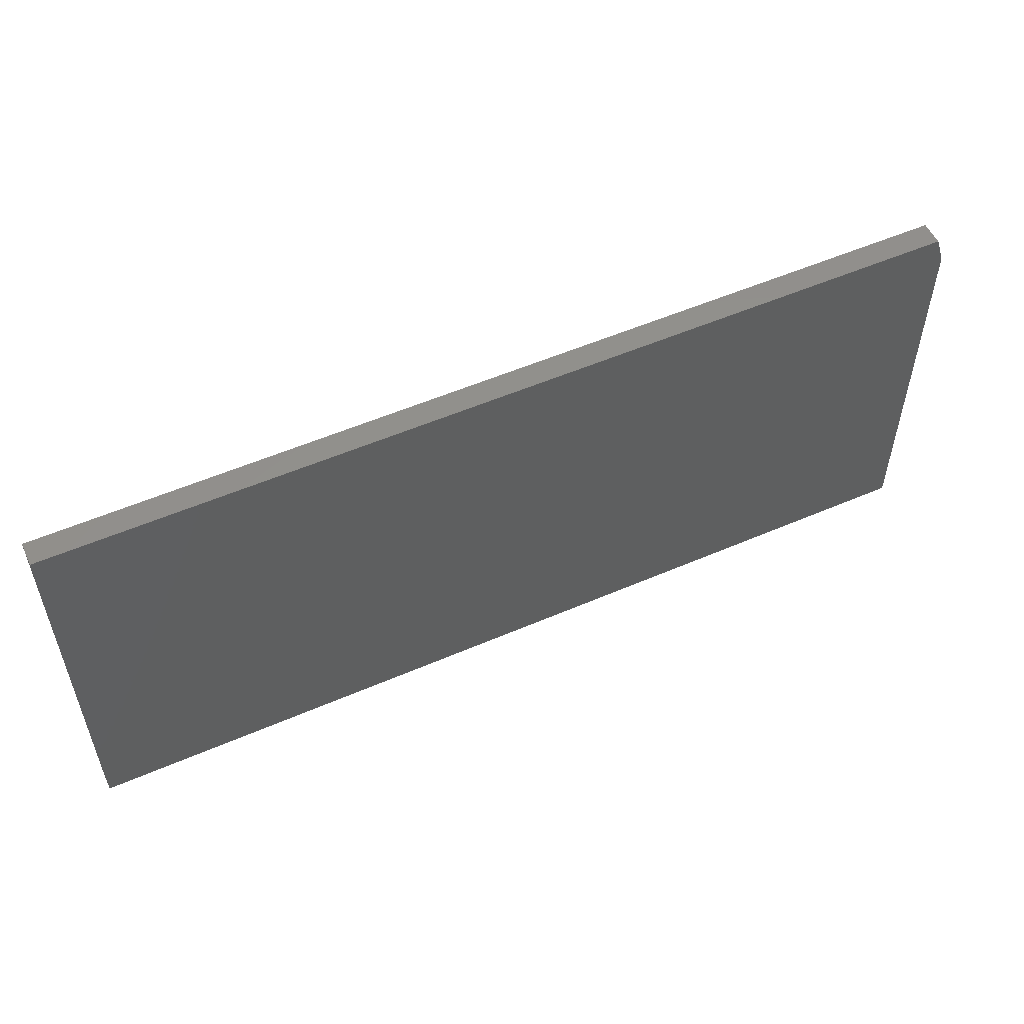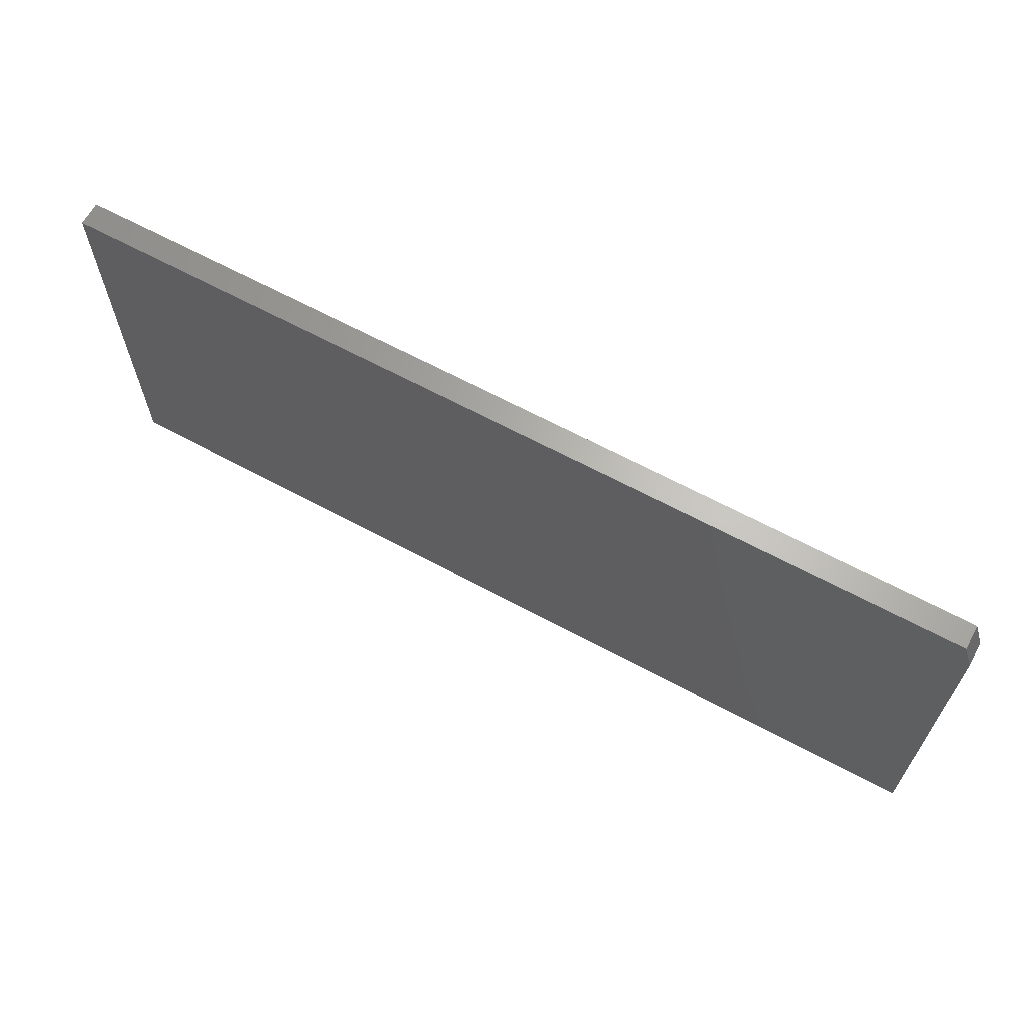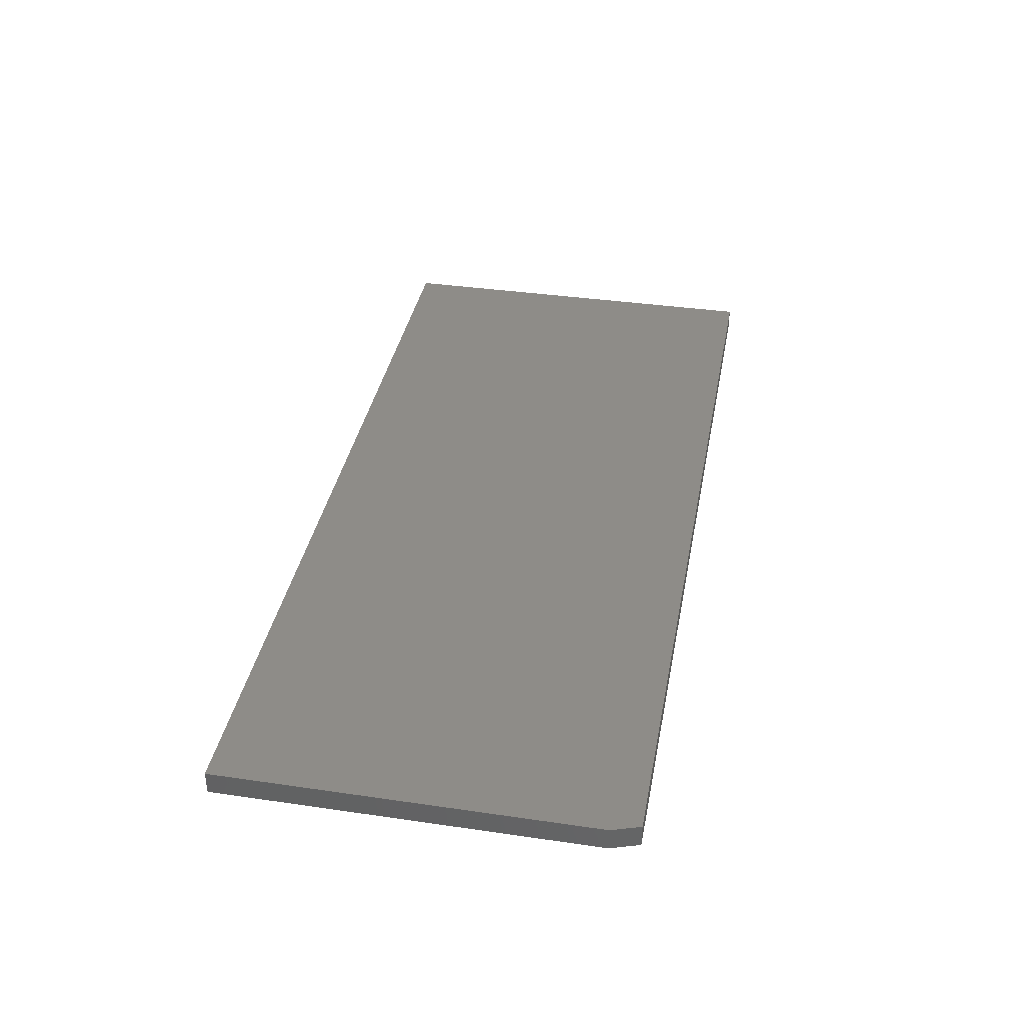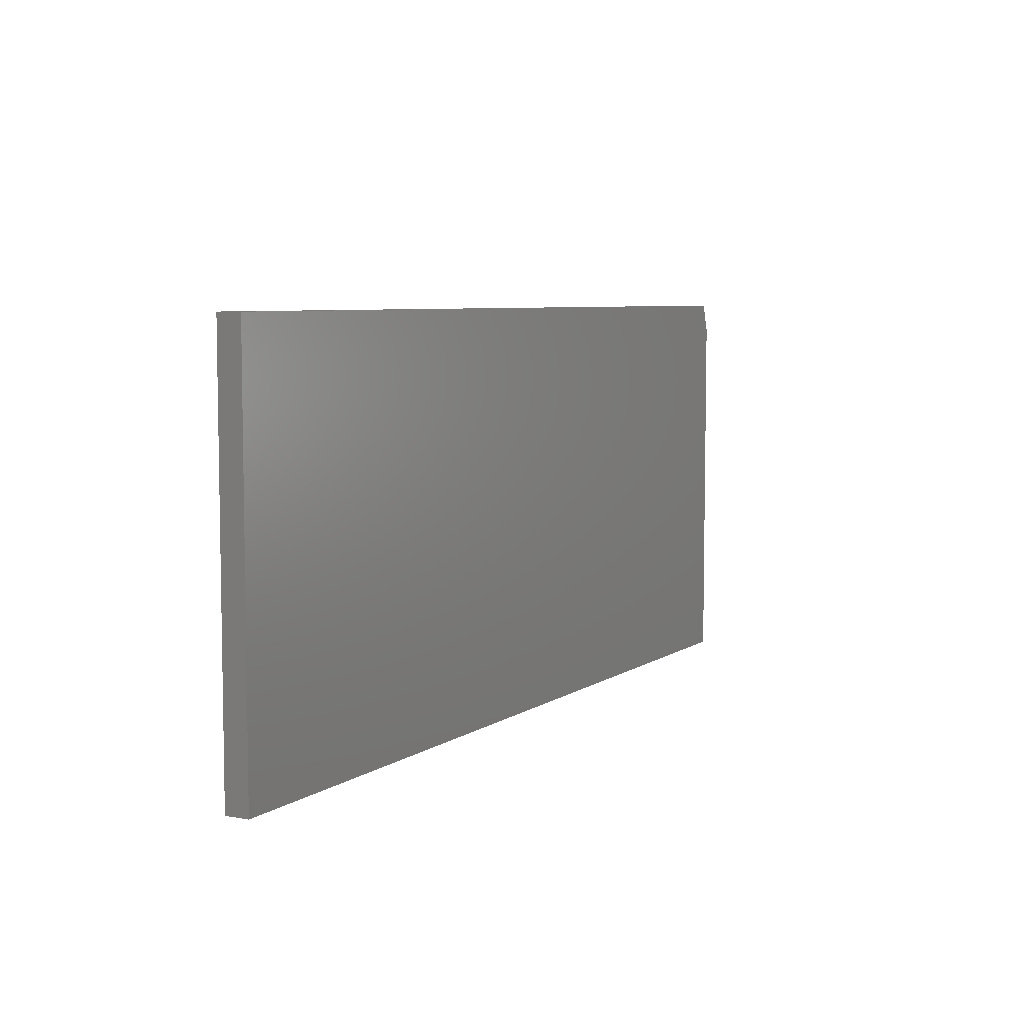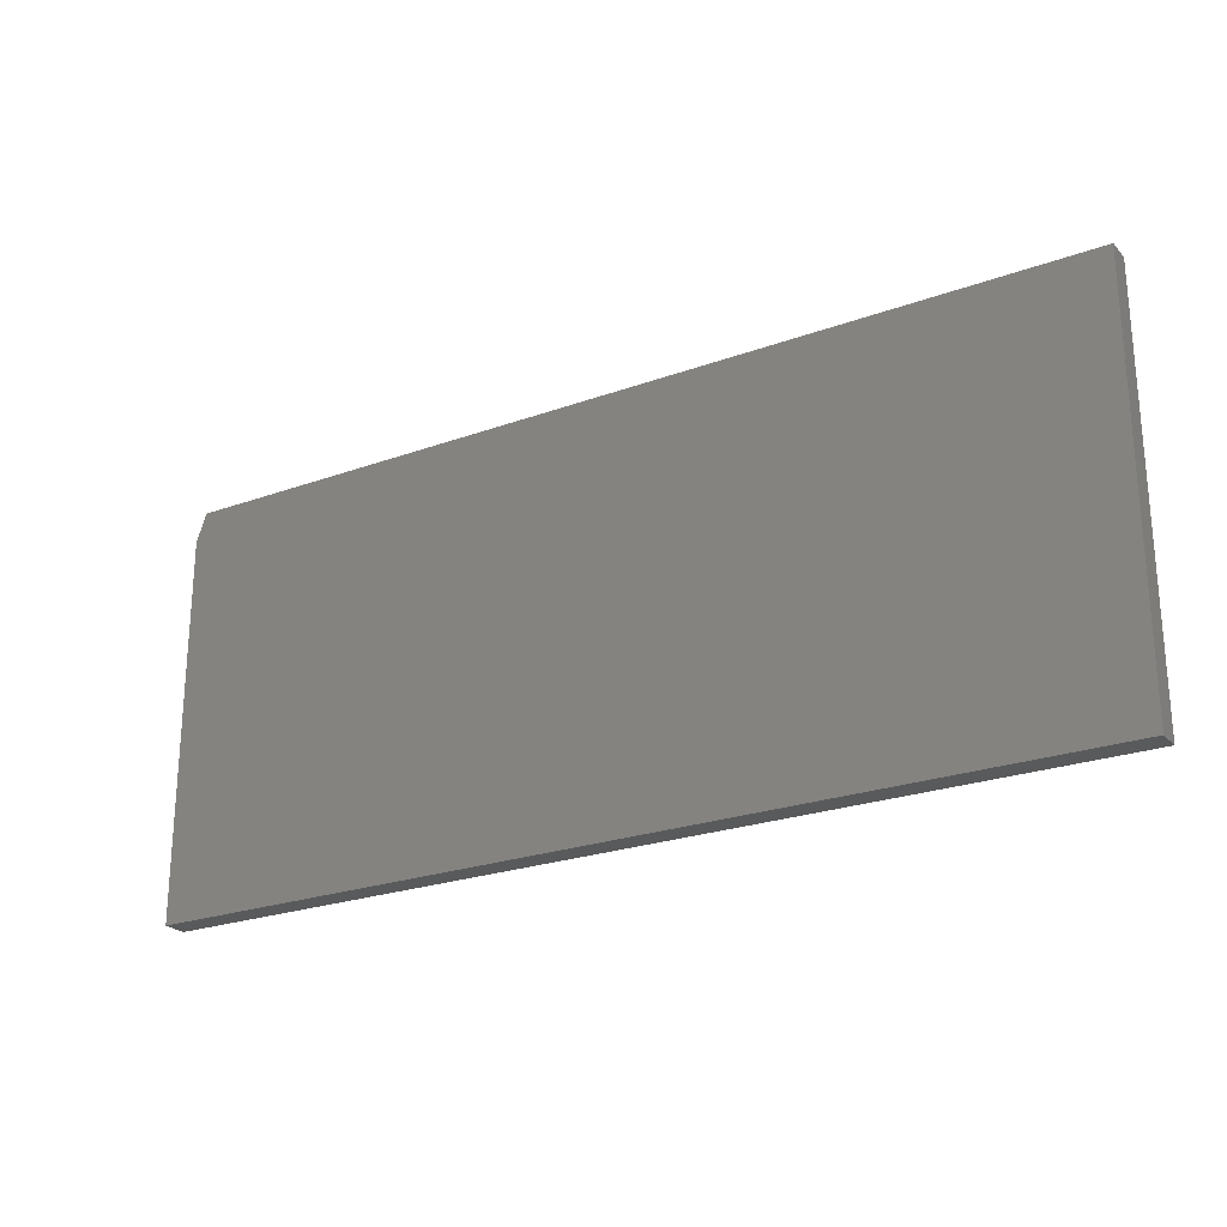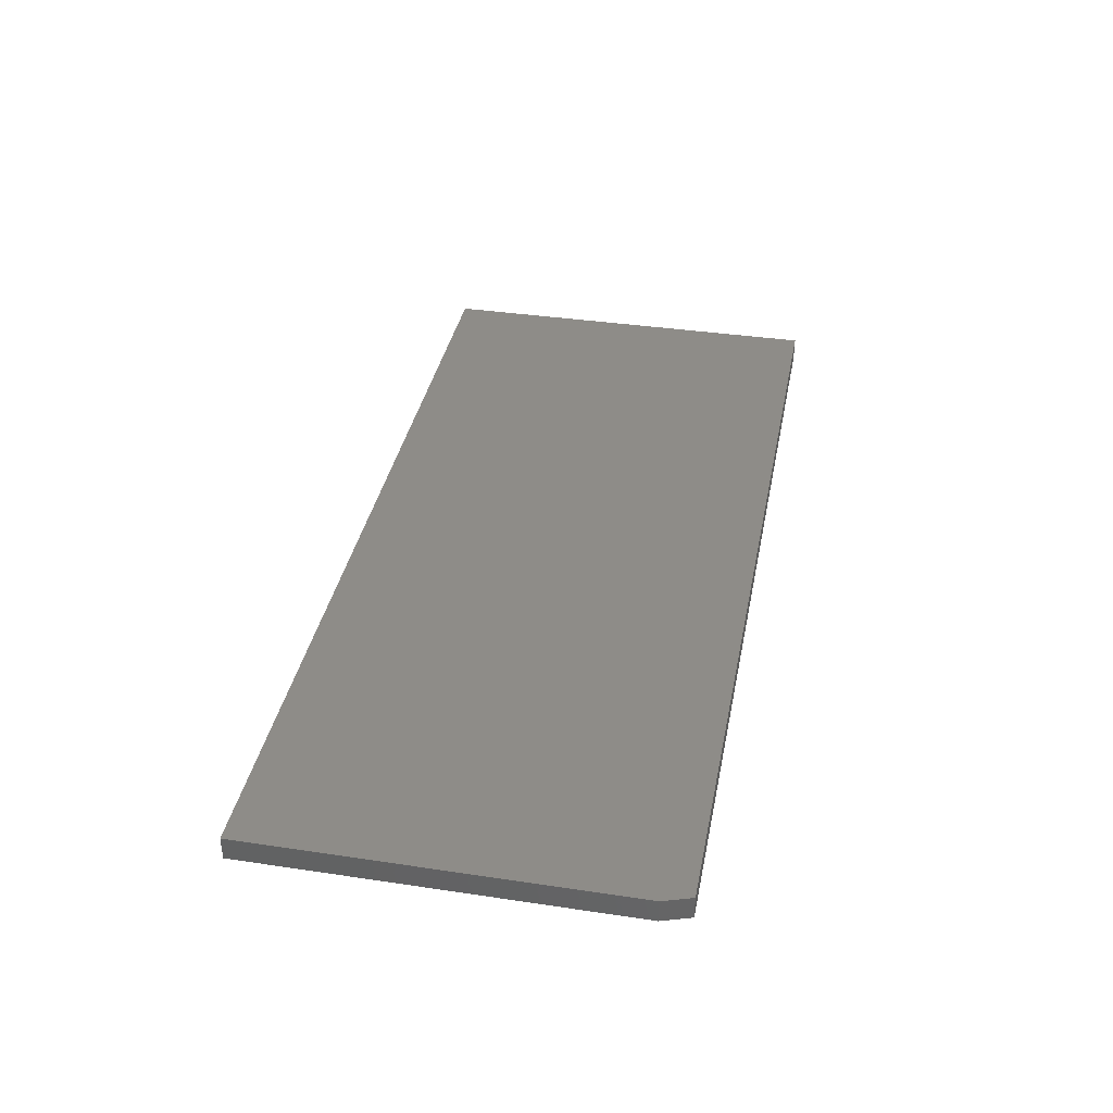
<metadata>
{"format":"stl","ext":"stl","renderer":"f3d","projection":"perspective","resolution":1024,"background":"white","views":[{"elev":54.1,"azim":-24.7,"up":"+Y"},{"elev":64.8,"azim":28.5,"up":"+Y"},{"elev":37.4,"azim":100.6,"up":"+Z"},{"elev":6.4,"azim":-61.1,"up":"+Y"},{"elev":-23.8,"azim":-148.7,"up":"+Y"},{"elev":37.2,"azim":100.9,"up":"+Z"}]}
</metadata>
<code>
# stl→obj: 10 verts, 16 faces
v -0.75 -0.3281 0.03906
v 0.75 -0.3281 0.03906
v -0.75 0.335 0.03906
v 0.75 0.2882 0.03906
v 0.7344 0.335 0.03906
v 0.7344 0.335 0
v 0.75 0.2882 0
v -0.75 0.335 0
v 0.75 -0.3281 0
v -0.75 -0.3281 0
f 1 2 3
f 3 2 4
f 3 4 5
f 6 7 8
f 8 7 9
f 8 9 10
f 5 6 3
f 3 6 8
f 2 9 4
f 4 9 7
f 4 7 5
f 5 7 6
f 3 8 1
f 1 8 10
f 1 10 2
f 2 10 9

</code>
